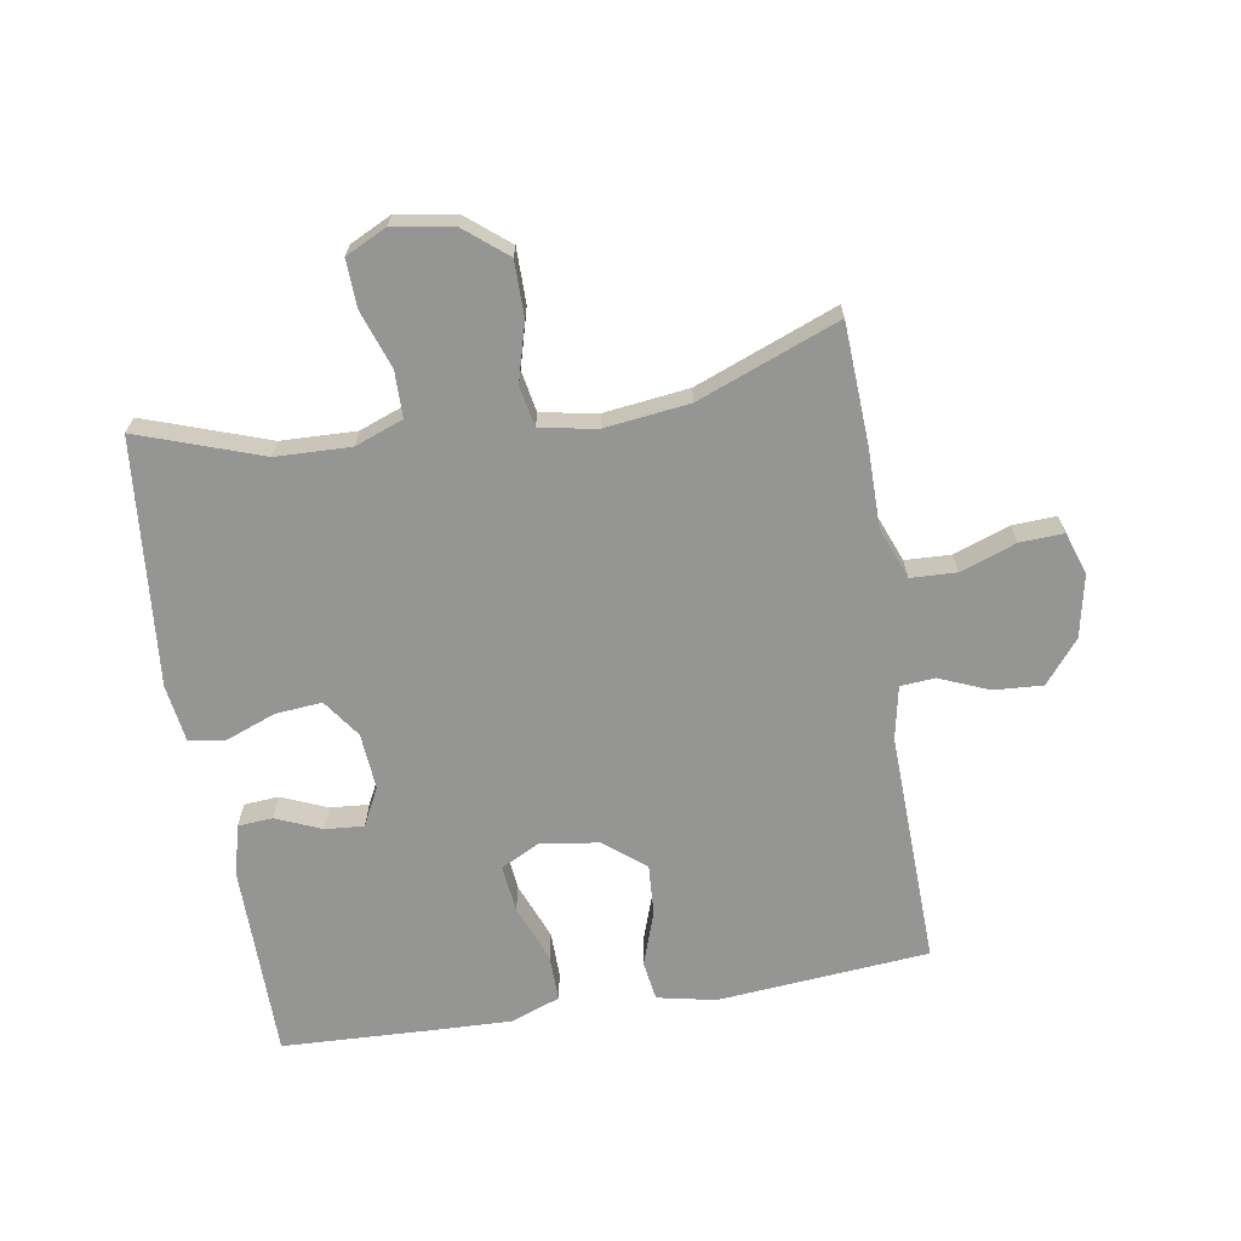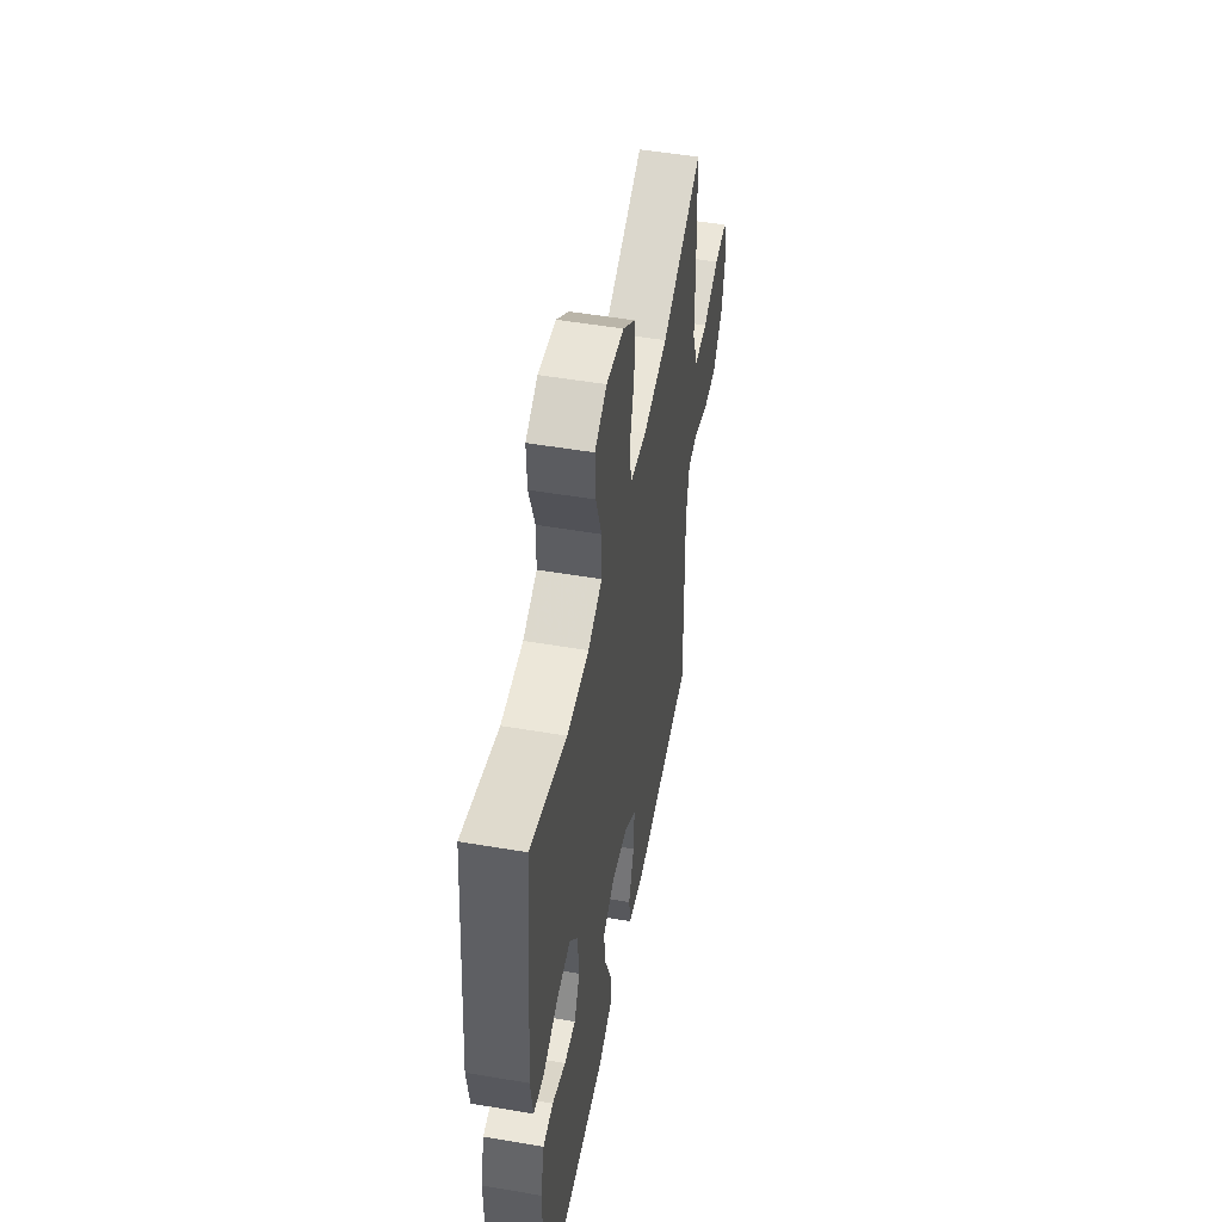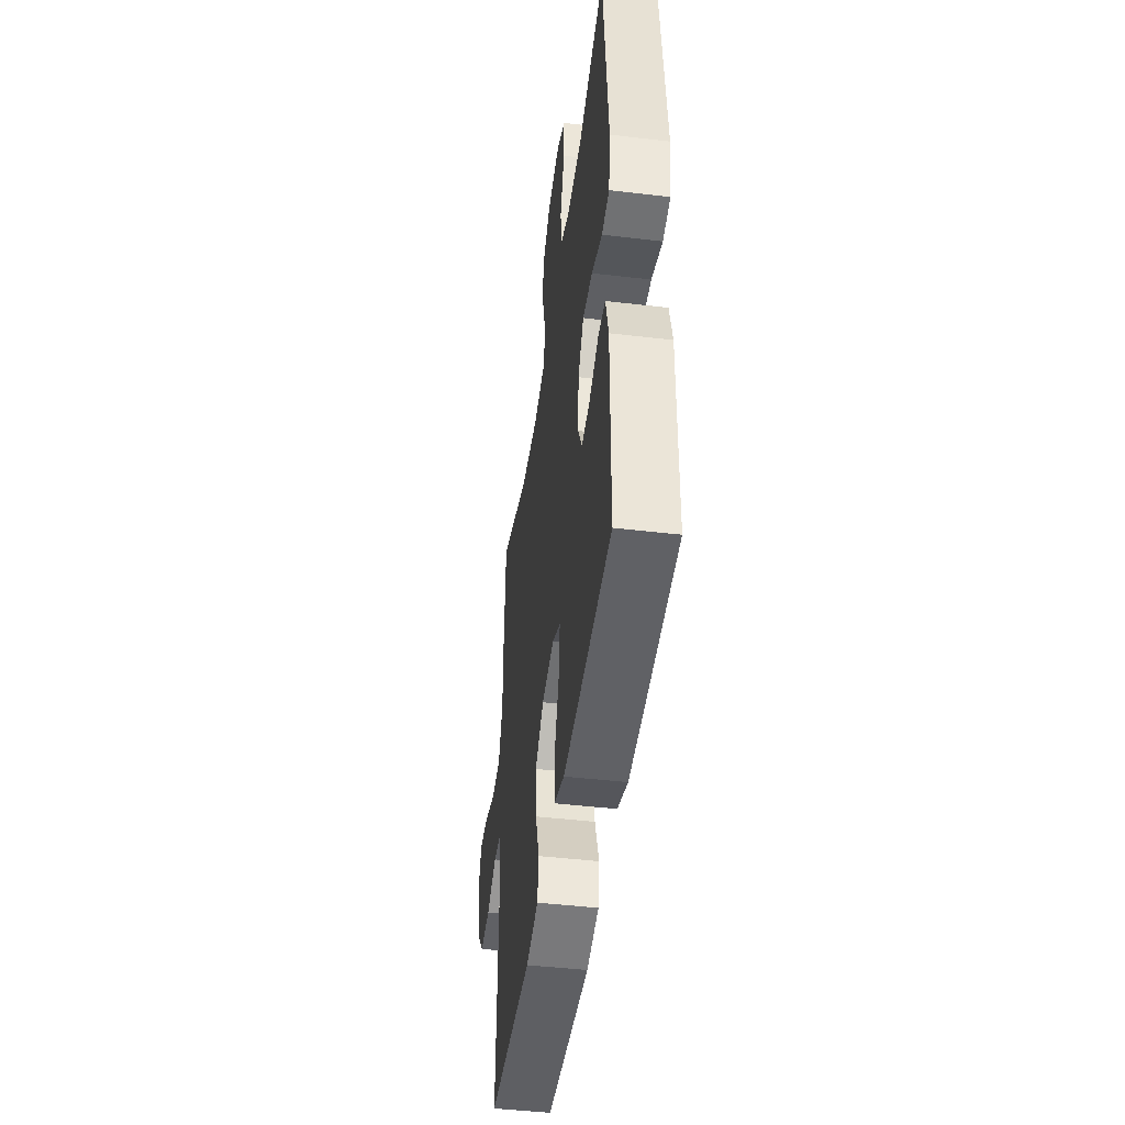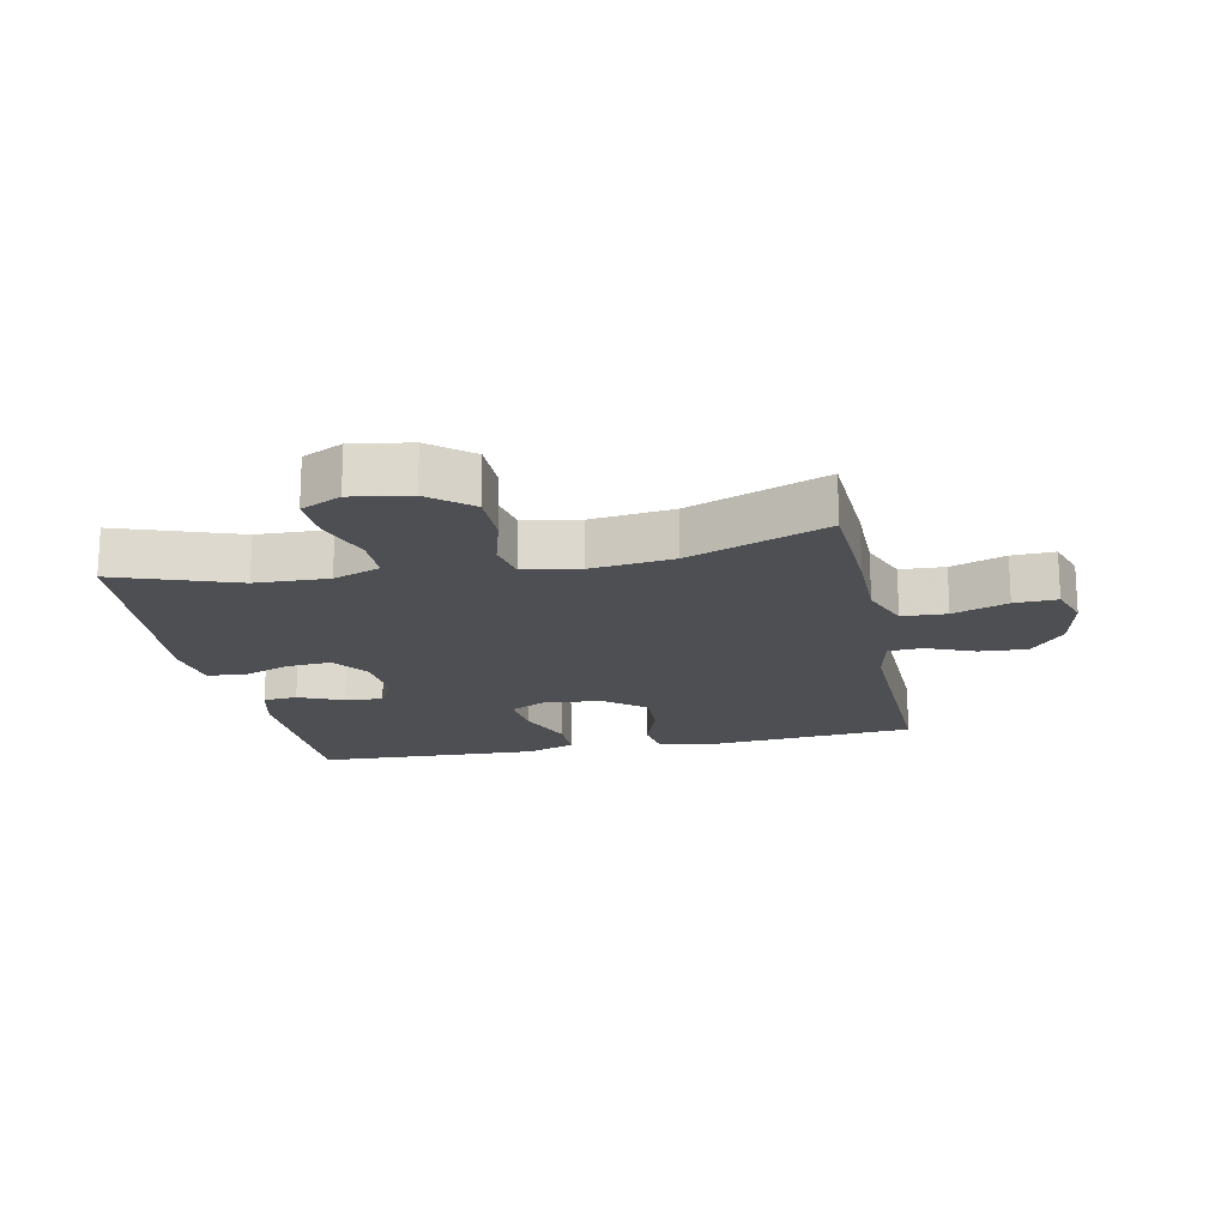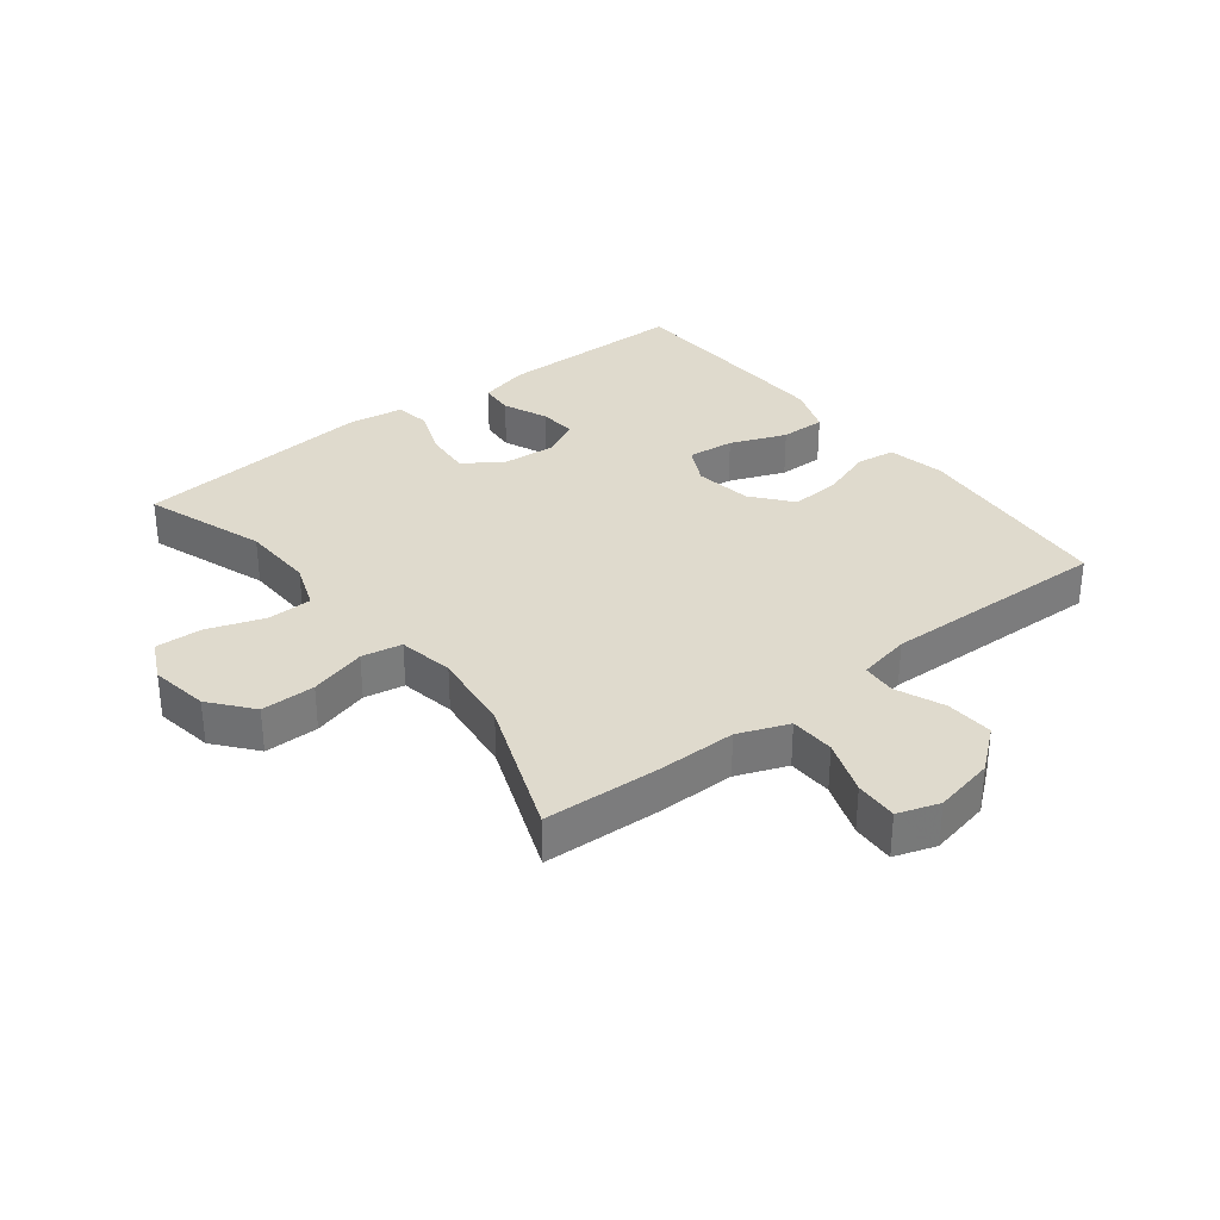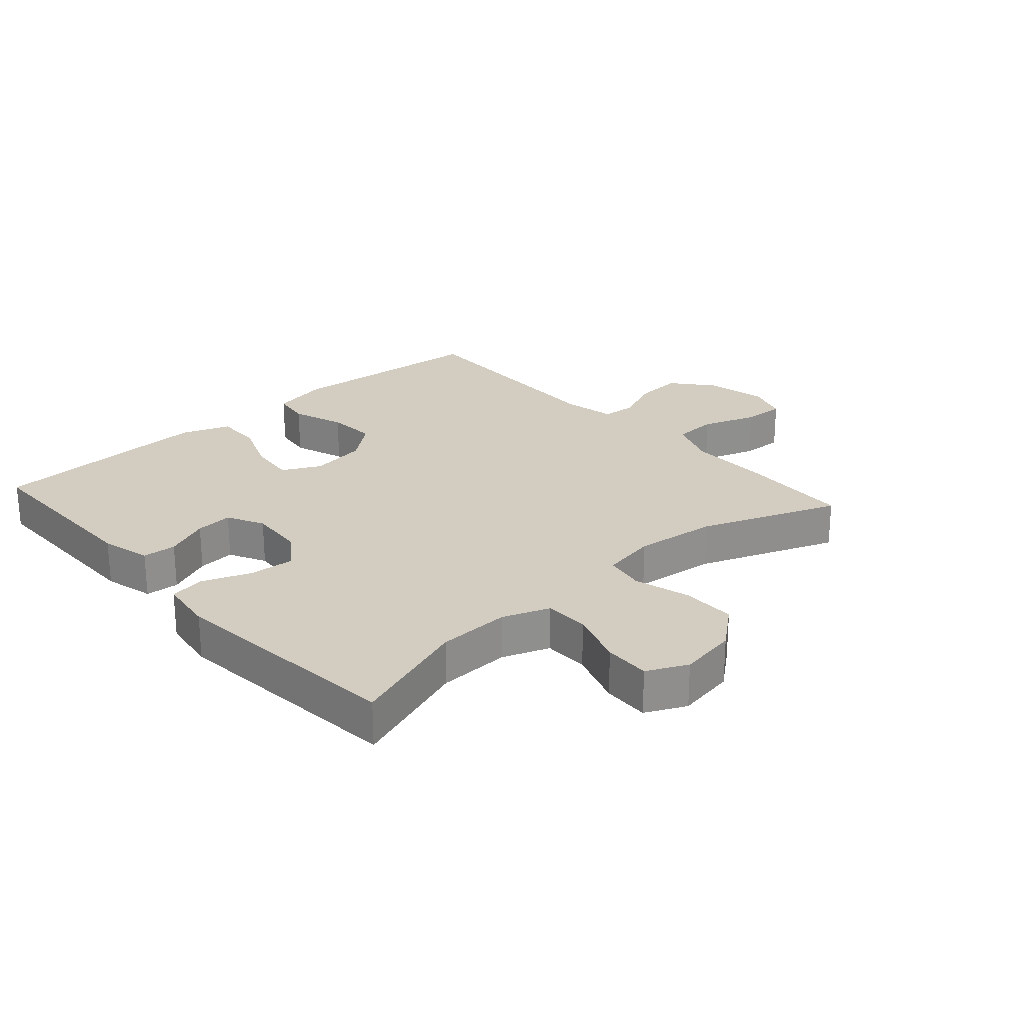
<metadata>
{"format":"obj","ext":"obj","renderer":"f3d","projection":"perspective","resolution":1024,"background":"white","views":[{"elev":-67.4,"azim":9.4,"up":"+Y"},{"elev":51.2,"azim":-79.5,"up":"+Z"},{"elev":-46.0,"azim":-97.7,"up":"+Z"},{"elev":-18.0,"azim":11.6,"up":"+Y"},{"elev":32.9,"azim":52.0,"up":"+Y"},{"elev":24.8,"azim":-41.9,"up":"+Y"}]}
</metadata>
<code>
v 0.5 0.07 -0.5
v 0.171 0.07 -0.528
v 0.08 0.07 -0.509
v 0.071 0.07 -0.448
v 0.1 0.07 -0.364
v 0.105 0.07 -0.285
v 0.042 0.07 -0.234
v -0.049 0.07 -0.22
v -0.11 0.07 -0.251
v -0.102 0.07 -0.325
v -0.067 0.07 -0.414
v -0.066 0.07 -0.486
v -0.143 0.07 -0.514
v -0.263 0.07 -0.51
v -0.5 0.07 -0.5
v -0.502 0.07 -0.199
v -0.482 0.07 -0.119
v -0.428 0.07 -0.115
v -0.357 0.07 -0.145
v -0.297 0.07 -0.15
v -0.267 0.07 -0.091
v -0.274 0.07 -0.003
v -0.316 0.07 0.056
v -0.388 0.07 0.05
v -0.467 0.07 0.02
v -0.523 0.07 0.029
v -0.536 0.07 0.118
v -0.5 0.07 0.5
v -0.308 0.07 0.433
v -0.192 0.07 0.429
v -0.117 0.07 0.457
v -0.116 0.07 0.529
v -0.147 0.07 0.619
v -0.15 0.07 0.693
v -0.086 0.07 0.724
v 0.007 0.07 0.709
v 0.073 0.07 0.655
v 0.073 0.07 0.569
v 0.048 0.07 0.479
v 0.06 0.07 0.415
v 0.148 0.07 0.399
v 0.28 0.07 0.415
v 0.5 0.07 0.5
v 0.509 0.07 0.314
v 0.509 0.07 0.19
v 0.54 0.07 0.11
v 0.611 0.07 0.107
v 0.698 0.07 0.138
v 0.766 0.07 0.141
v 0.788 0.07 0.075
v 0.768 0.07 -0.021
v 0.714 0.07 -0.087
v 0.638 0.07 -0.082
v 0.561 0.07 -0.05
v 0.507 0.07 -0.054
v 0.49 0.07 -0.137
v 0.5 0 -0.5
v 0.171 0 -0.528
v 0.08 0 -0.509
v 0.071 0 -0.448
v 0.1 0 -0.364
v 0.105 0 -0.285
v 0.042 0 -0.234
v -0.049 0 -0.22
v -0.11 0 -0.251
v -0.102 0 -0.325
v -0.067 0 -0.414
v -0.066 0 -0.486
v -0.143 0 -0.514
v -0.263 0 -0.51
v -0.5 0 -0.5
v -0.502 0 -0.199
v -0.482 0 -0.119
v -0.428 0 -0.115
v -0.357 0 -0.145
v -0.297 0 -0.15
v -0.267 0 -0.091
v -0.274 0 -0.003
v -0.316 0 0.056
v -0.388 0 0.05
v -0.467 0 0.02
v -0.523 0 0.029
v -0.536 0 0.118
v -0.5 0 0.5
v -0.308 0 0.433
v -0.192 0 0.429
v -0.117 0 0.457
v -0.116 0 0.529
v -0.147 0 0.619
v -0.15 0 0.693
v -0.086 0 0.724
v 0.007 0 0.709
v 0.073 0 0.655
v 0.073 0 0.569
v 0.048 0 0.479
v 0.06 0 0.415
v 0.148 0 0.399
v 0.28 0 0.415
v 0.5 0 0.5
v 0.509 0 0.314
v 0.509 0 0.19
v 0.54 0 0.11
v 0.611 0 0.107
v 0.698 0 0.138
v 0.766 0 0.141
v 0.788 0 0.075
v 0.768 0 -0.021
v 0.714 0 -0.087
v 0.638 0 -0.082
v 0.561 0 -0.05
v 0.507 0 -0.054
v 0.49 0 -0.137
f 52 53 54
f 51 52 54
f 50 51 54
f 49 50 54
f 48 49 54
f 47 48 54
f 46 47 54 55
f 45 46 55 56
f 44 45 56
f 43 44 56
f 42 43 56
f 37 38 39
f 36 37 39
f 35 36 39
f 34 35 39
f 33 34 39
f 32 33 39
f 31 32 39 40
f 30 31 40
f 29 30 40 41
f 27 28 29
f 26 27 29
f 25 26 29
f 24 25 29
f 23 24 29 41
f 17 18 19
f 16 17 19
f 15 16 19
f 14 15 19
f 13 14 19
f 12 13 19
f 11 12 19
f 10 11 19
f 9 10 19 20
f 8 9 20 21
f 3 4 5
f 2 3 5
f 1 2 5
f 56 1 5
f 56 5 6
f 41 42 56
f 23 41 56
f 22 23 56
f 21 22 56
f 8 21 56
f 7 8 56
f 6 7 56
f 110 109 108
f 110 108 107
f 110 107 106
f 110 106 105
f 110 105 104
f 110 104 103
f 111 110 103 102
f 112 111 102 101
f 112 101 100
f 112 100 99
f 112 99 98
f 95 94 93
f 95 93 92
f 95 92 91
f 95 91 90
f 95 90 89
f 95 89 88
f 96 95 88 87
f 96 87 86
f 97 96 86 85
f 85 84 83
f 85 83 82
f 85 82 81
f 85 81 80
f 97 85 80 79
f 75 74 73
f 75 73 72
f 75 72 71
f 75 71 70
f 75 70 69
f 75 69 68
f 75 68 67
f 75 67 66
f 76 75 66 65
f 77 76 65 64
f 61 60 59
f 61 59 58
f 61 58 57
f 61 57 112
f 62 61 112
f 112 98 97
f 112 97 79
f 112 79 78
f 112 78 77
f 112 77 64
f 112 64 63
f 112 63 62
f 1 57 58 2
f 2 58 59 3
f 3 59 60 4
f 4 60 61 5
f 5 61 62 6
f 6 62 63 7
f 7 63 64 8
f 8 64 65 9
f 9 65 66 10
f 10 66 67 11
f 11 67 68 12
f 12 68 69 13
f 13 69 70 14
f 14 70 71 15
f 15 71 72 16
f 16 72 73 17
f 17 73 74 18
f 18 74 75 19
f 19 75 76 20
f 20 76 77 21
f 21 77 78 22
f 22 78 79 23
f 23 79 80 24
f 24 80 81 25
f 25 81 82 26
f 26 82 83 27
f 27 83 84 28
f 28 84 85 29
f 29 85 86 30
f 30 86 87 31
f 31 87 88 32
f 32 88 89 33
f 33 89 90 34
f 34 90 91 35
f 35 91 92 36
f 36 92 93 37
f 37 93 94 38
f 38 94 95 39
f 39 95 96 40
f 40 96 97 41
f 41 97 98 42
f 42 98 99 43
f 43 99 100 44
f 44 100 101 45
f 45 101 102 46
f 46 102 103 47
f 47 103 104 48
f 48 104 105 49
f 49 105 106 50
f 50 106 107 51
f 51 107 108 52
f 52 108 109 53
f 53 109 110 54
f 54 110 111 55
f 55 111 112 56
f 56 112 57 1

</code>
